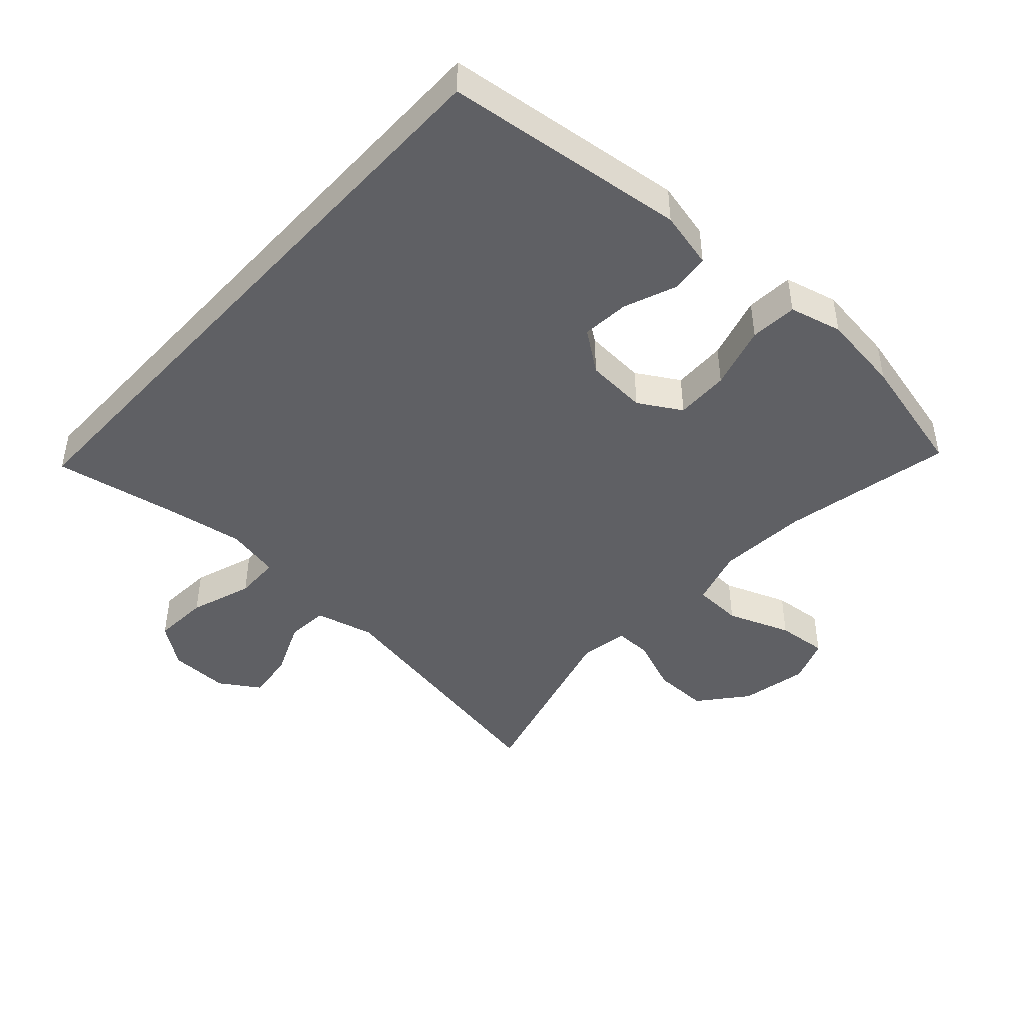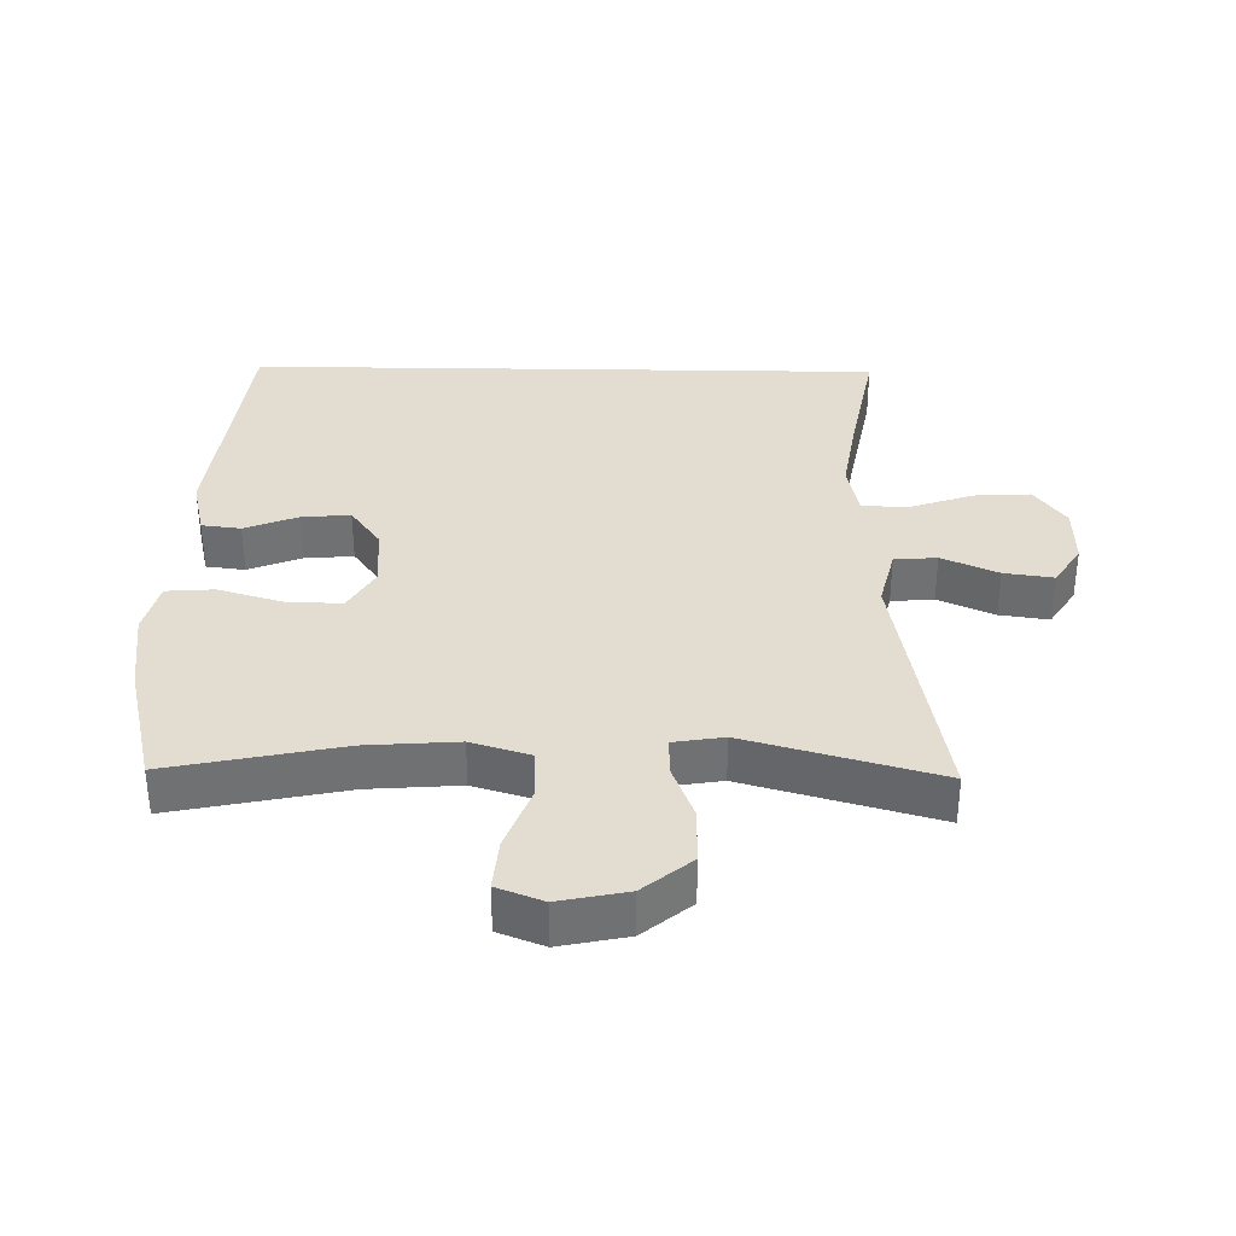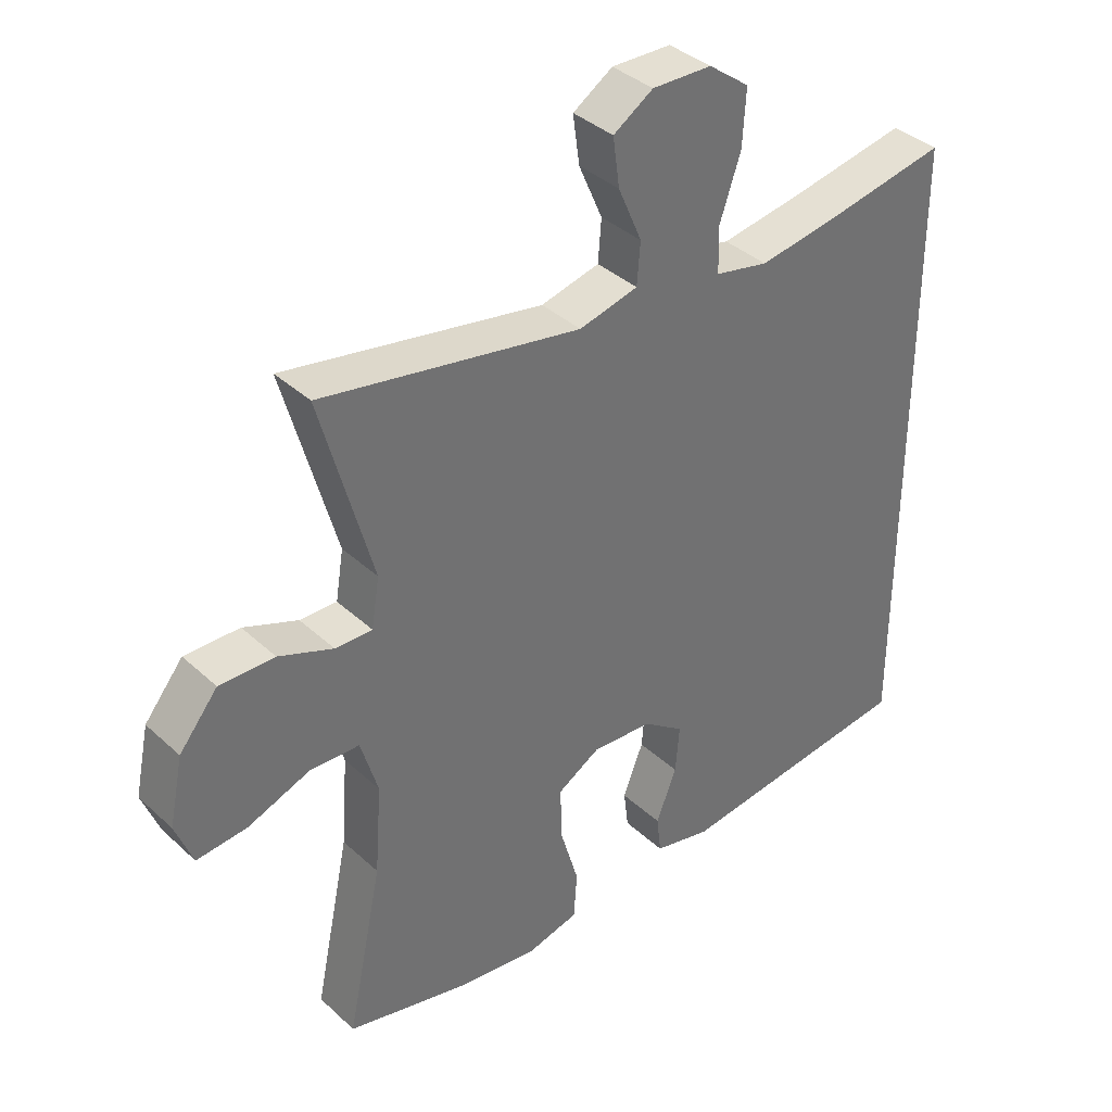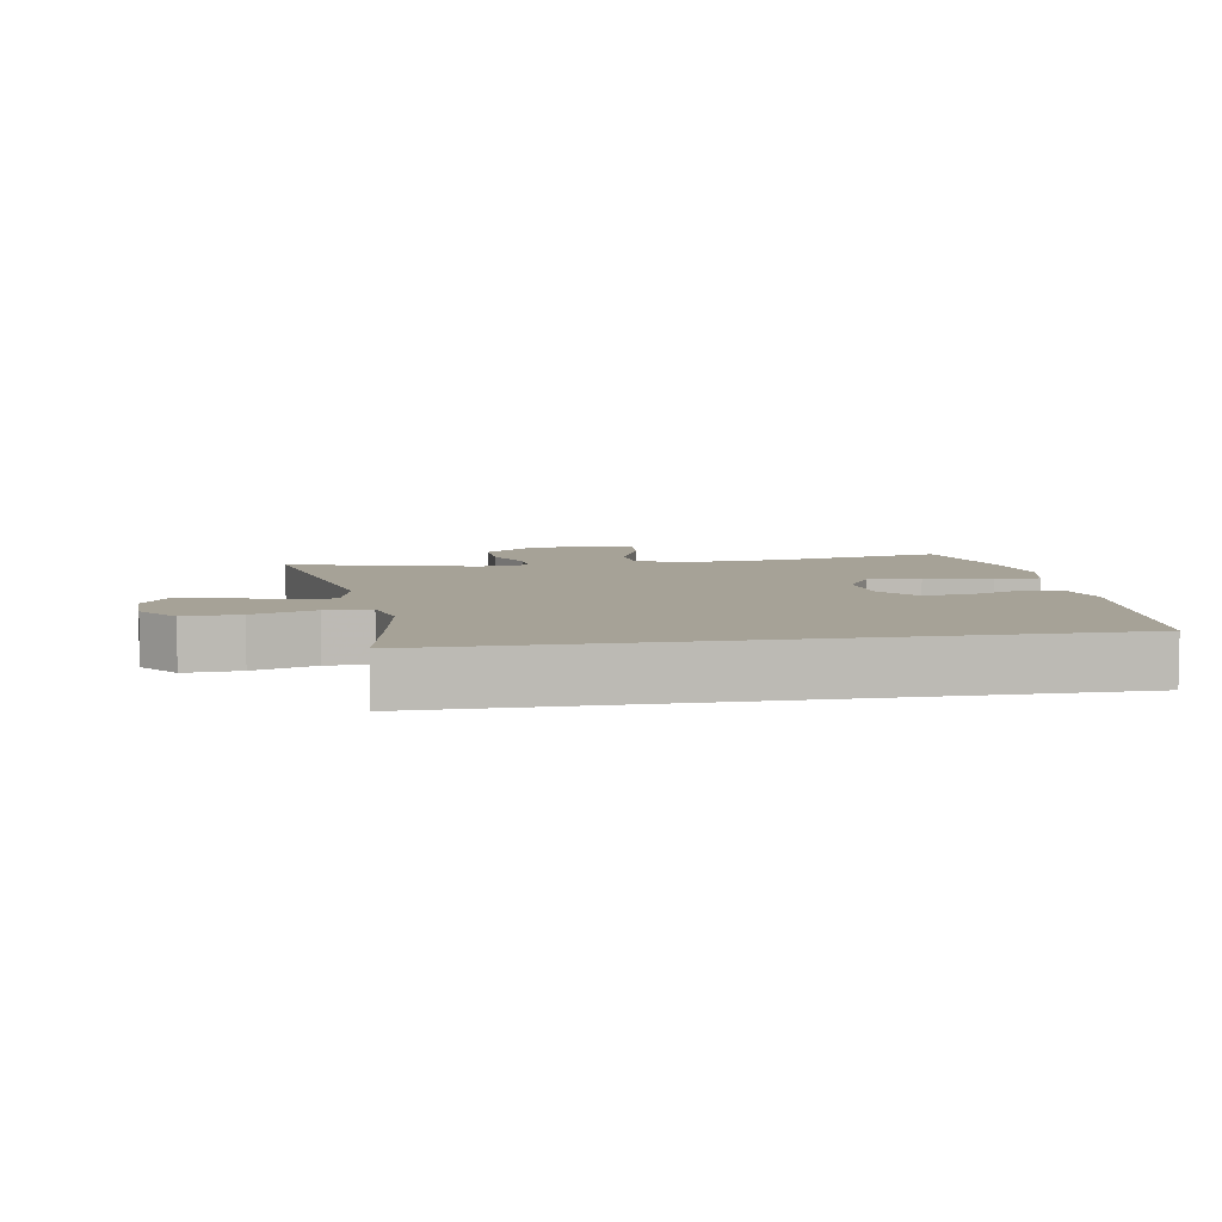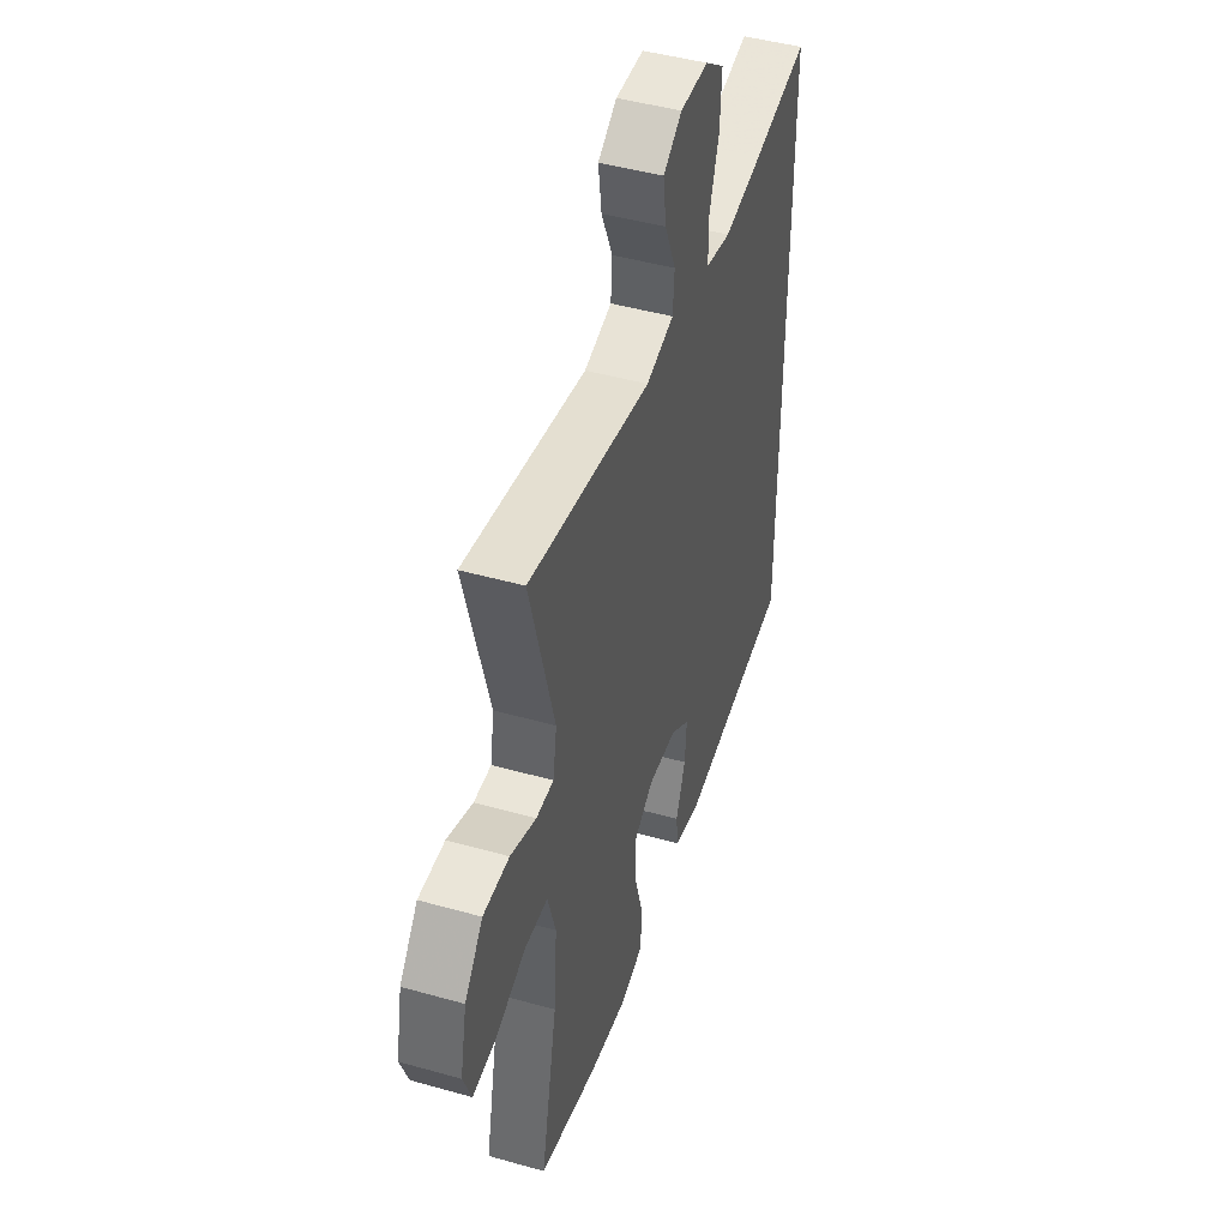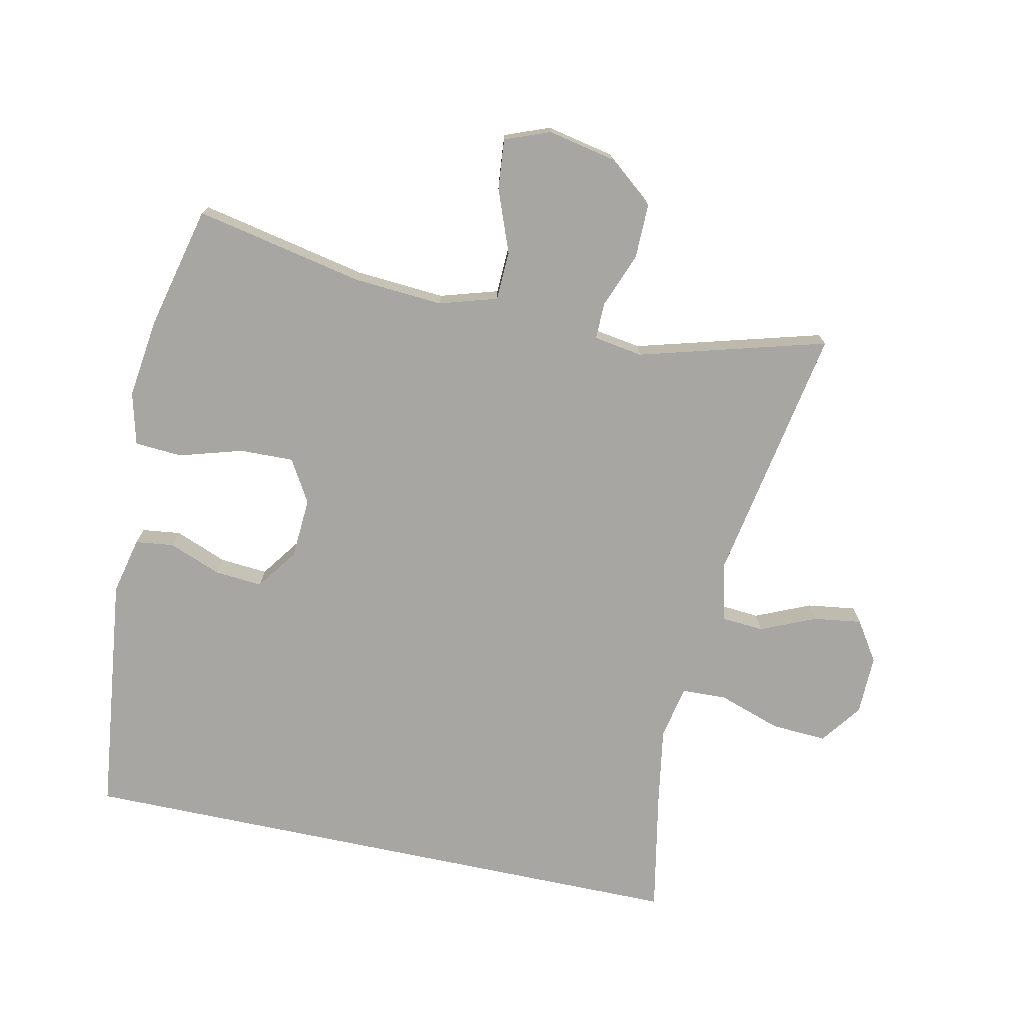
<metadata>
{"format":"obj","ext":"obj","renderer":"f3d","projection":"perspective","resolution":1024,"background":"white","views":[{"elev":-45.0,"azim":137.6,"up":"+Y"},{"elev":35.2,"azim":-89.0,"up":"+Y"},{"elev":37.5,"azim":-40.7,"up":"+Z"},{"elev":6.5,"azim":80.1,"up":"+Y"},{"elev":45.9,"azim":-72.1,"up":"+Z"},{"elev":-74.3,"azim":-101.9,"up":"+Y"}]}
</metadata>
<code>
v -0.5 0.07 0.5
v -0.109 0.07 0.429
v -0.02 0.07 0.451
v -0.015 0.07 0.514
v -0.051 0.07 0.597
v -0.061 0.07 0.67
v -0.001 0.07 0.709
v 0.089 0.07 0.707
v 0.151 0.07 0.661
v 0.146 0.07 0.577
v 0.114 0.07 0.483
v 0.116 0.07 0.415
v 0.197 0.07 0.398
v 0.32 0.07 0.418
v 0.5 0.07 0.452
v 0.5 0.07 -0.492
v 0.135 0.07 -0.535
v 0.049 0.07 -0.515
v 0.042 0.07 -0.457
v 0.073 0.07 -0.378
v 0.079 0.07 -0.306
v 0.017 0.07 -0.261
v -0.075 0.07 -0.255
v -0.139 0.07 -0.293
v -0.137 0.07 -0.374
v -0.109 0.07 -0.47
v -0.114 0.07 -0.541
v -0.193 0.07 -0.561
v -0.314 0.07 -0.545
v -0.5 0.07 -0.5
v -0.447 0.07 -0.245
v -0.437 0.07 -0.11
v -0.463 0.07 -0.023
v -0.537 0.07 -0.02
v -0.632 0.07 -0.056
v -0.708 0.07 -0.063
v -0.734 0.07 0.005
v -0.713 0.07 0.106
v -0.655 0.07 0.177
v -0.572 0.07 0.176
v -0.49 0.07 0.144
v -0.434 0.07 0.143
v -0.422 0.07 0.217
v -0.5 0 0.5
v -0.109 0 0.429
v -0.02 0 0.451
v -0.015 0 0.514
v -0.051 0 0.597
v -0.061 0 0.67
v -0.001 0 0.709
v 0.089 0 0.707
v 0.151 0 0.661
v 0.146 0 0.577
v 0.114 0 0.483
v 0.116 0 0.415
v 0.197 0 0.398
v 0.32 0 0.418
v 0.5 0 0.452
v 0.5 0 -0.492
v 0.135 0 -0.535
v 0.049 0 -0.515
v 0.042 0 -0.457
v 0.073 0 -0.378
v 0.079 0 -0.306
v 0.017 0 -0.261
v -0.075 0 -0.255
v -0.139 0 -0.293
v -0.137 0 -0.374
v -0.109 0 -0.47
v -0.114 0 -0.541
v -0.193 0 -0.561
v -0.314 0 -0.545
v -0.5 0 -0.5
v -0.447 0 -0.245
v -0.437 0 -0.11
v -0.463 0 -0.023
v -0.537 0 -0.02
v -0.632 0 -0.056
v -0.708 0 -0.063
v -0.734 0 0.005
v -0.713 0 0.106
v -0.655 0 0.177
v -0.572 0 0.176
v -0.49 0 0.144
v -0.434 0 0.143
v -0.422 0 0.217
f 39 40 41
f 38 39 41
f 37 38 41
f 36 37 41
f 35 36 41
f 34 35 41
f 33 34 41 42
f 32 33 42
f 29 30 31
f 28 29 31
f 27 28 31
f 26 27 31
f 25 26 31
f 24 25 31 32
f 32 42 43
f 24 32 43
f 23 24 43
f 18 19 20
f 17 18 20
f 16 17 20
f 15 16 20
f 14 15 20 21
f 13 14 21 22
f 9 10 11
f 8 9 11
f 7 8 11
f 6 7 11
f 5 6 11
f 4 5 11
f 3 4 11 12
f 2 3 12
f 43 1 2
f 23 43 2
f 22 23 2
f 2 12 13 22
f 84 83 82
f 84 82 81
f 84 81 80
f 84 80 79
f 84 79 78
f 84 78 77
f 85 84 77 76
f 85 76 75
f 74 73 72
f 74 72 71
f 74 71 70
f 74 70 69
f 74 69 68
f 75 74 68 67
f 86 85 75
f 86 75 67
f 86 67 66
f 63 62 61
f 63 61 60
f 63 60 59
f 63 59 58
f 64 63 58 57
f 65 64 57 56
f 54 53 52
f 54 52 51
f 54 51 50
f 54 50 49
f 54 49 48
f 54 48 47
f 55 54 47 46
f 55 46 45
f 45 44 86
f 45 86 66
f 45 66 65
f 65 56 55 45
f 1 44 45 2
f 2 45 46 3
f 3 46 47 4
f 4 47 48 5
f 5 48 49 6
f 6 49 50 7
f 7 50 51 8
f 8 51 52 9
f 9 52 53 10
f 10 53 54 11
f 11 54 55 12
f 12 55 56 13
f 13 56 57 14
f 14 57 58 15
f 15 58 59 16
f 16 59 60 17
f 17 60 61 18
f 18 61 62 19
f 19 62 63 20
f 20 63 64 21
f 21 64 65 22
f 22 65 66 23
f 23 66 67 24
f 24 67 68 25
f 25 68 69 26
f 26 69 70 27
f 27 70 71 28
f 28 71 72 29
f 29 72 73 30
f 30 73 74 31
f 31 74 75 32
f 32 75 76 33
f 33 76 77 34
f 34 77 78 35
f 35 78 79 36
f 36 79 80 37
f 37 80 81 38
f 38 81 82 39
f 39 82 83 40
f 40 83 84 41
f 41 84 85 42
f 42 85 86 43
f 43 86 44 1

</code>
